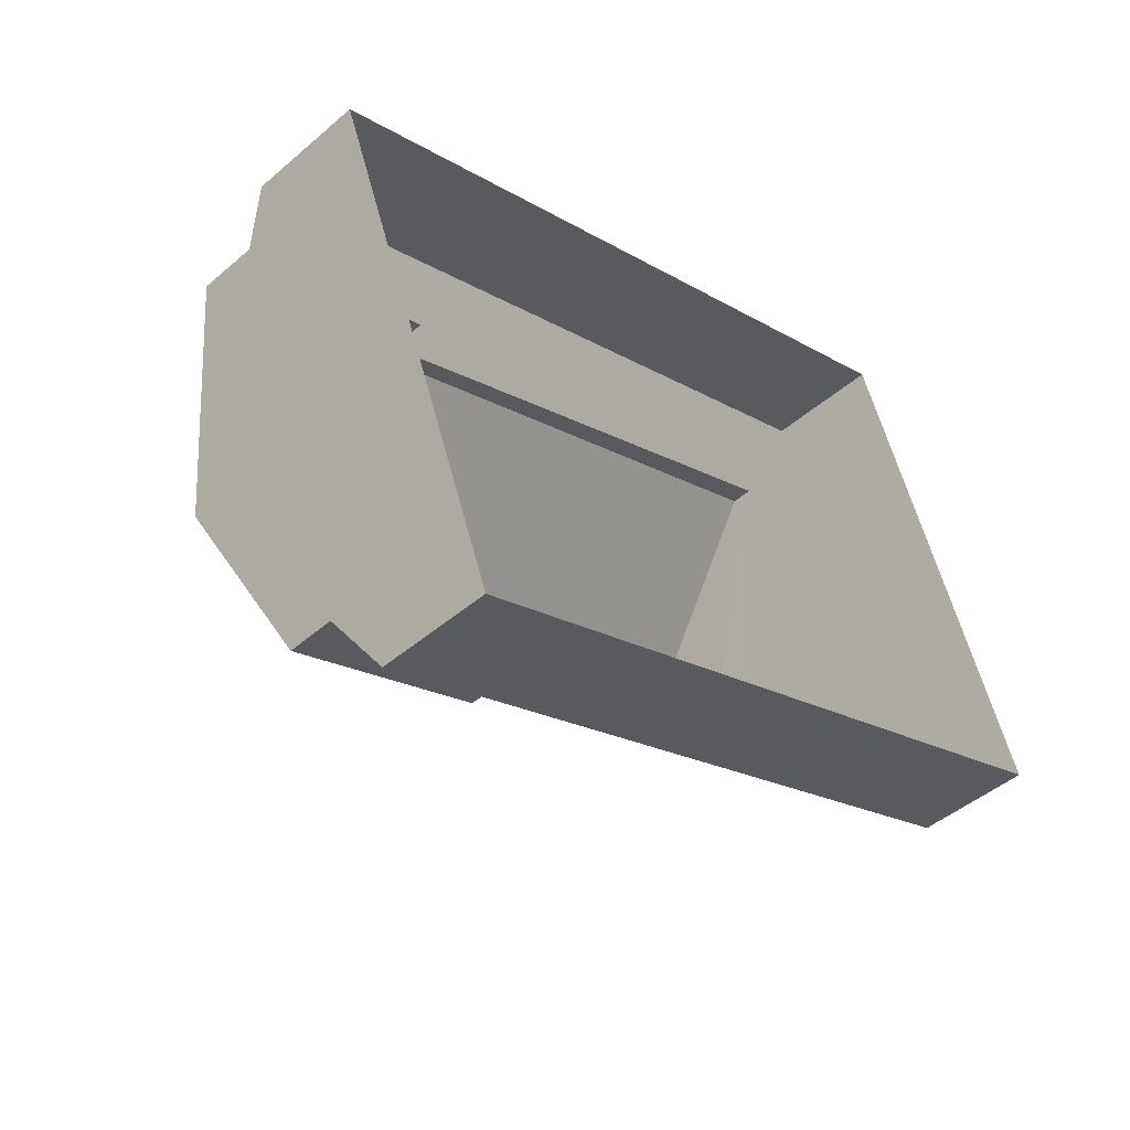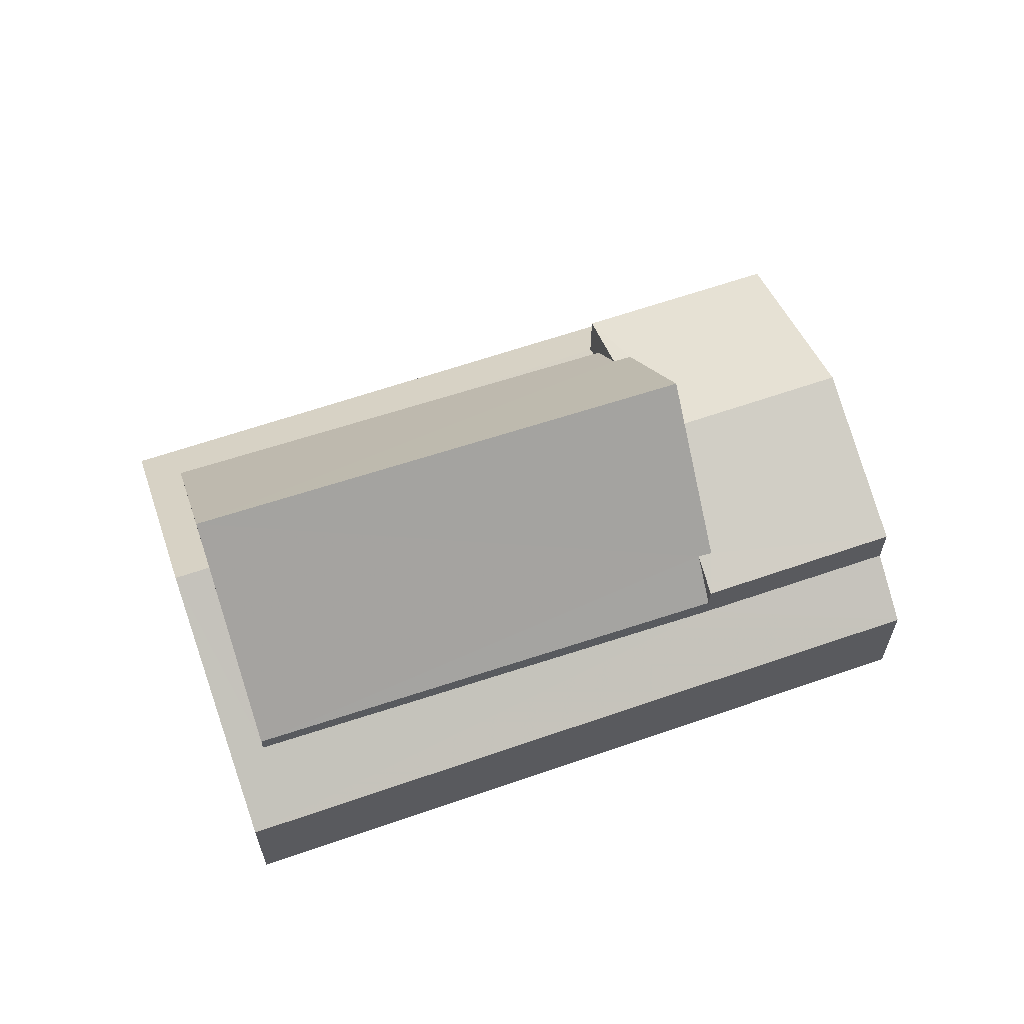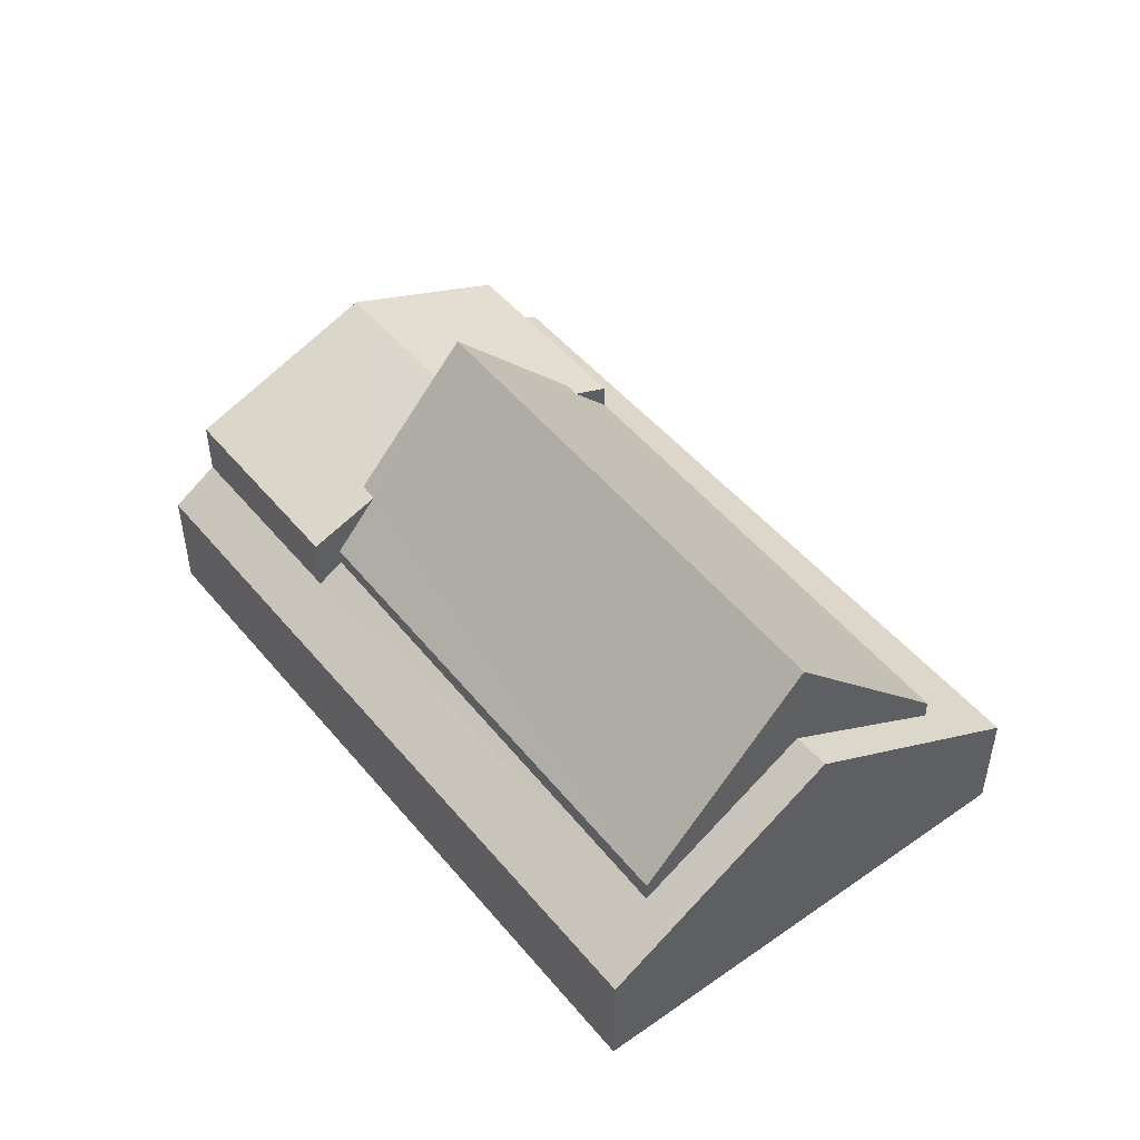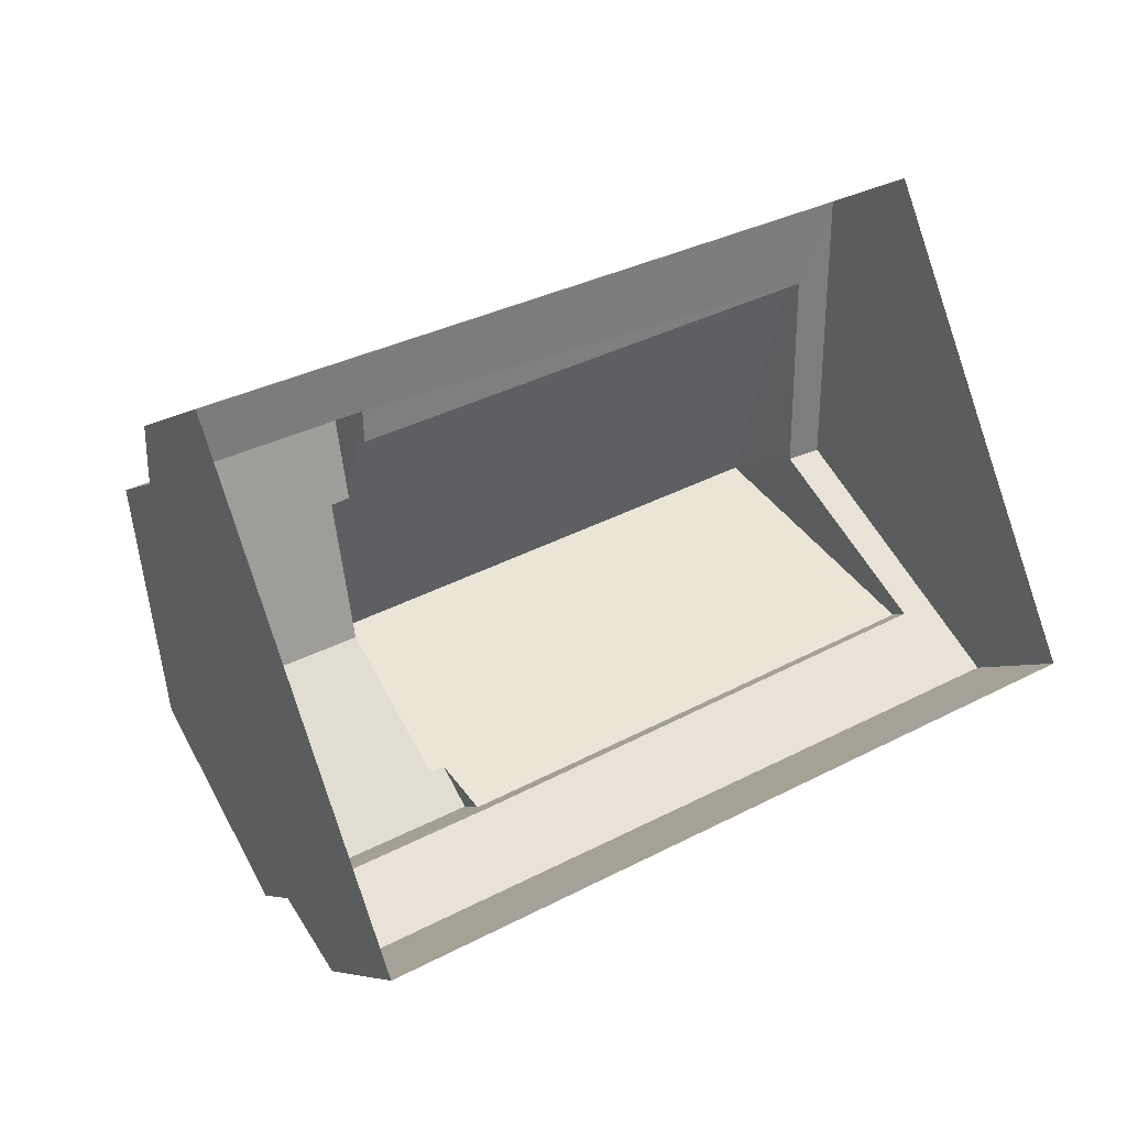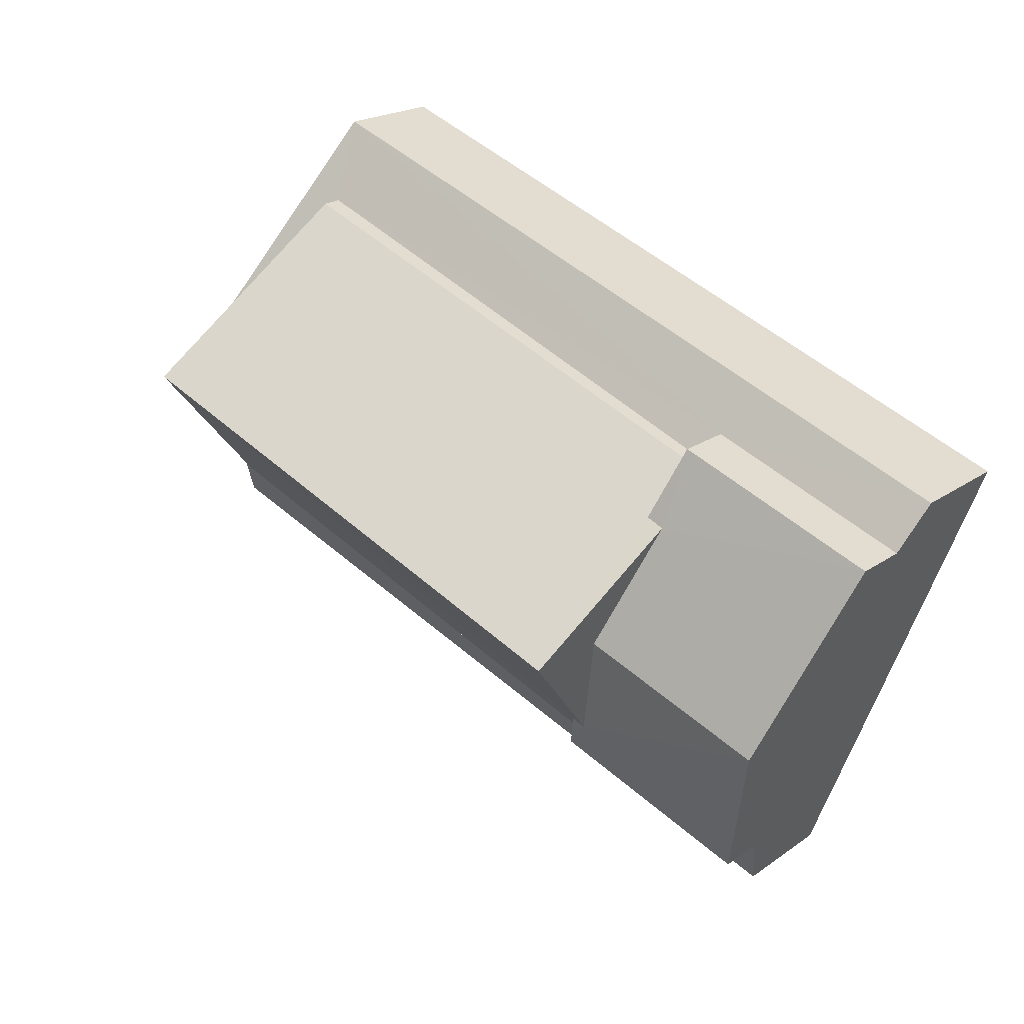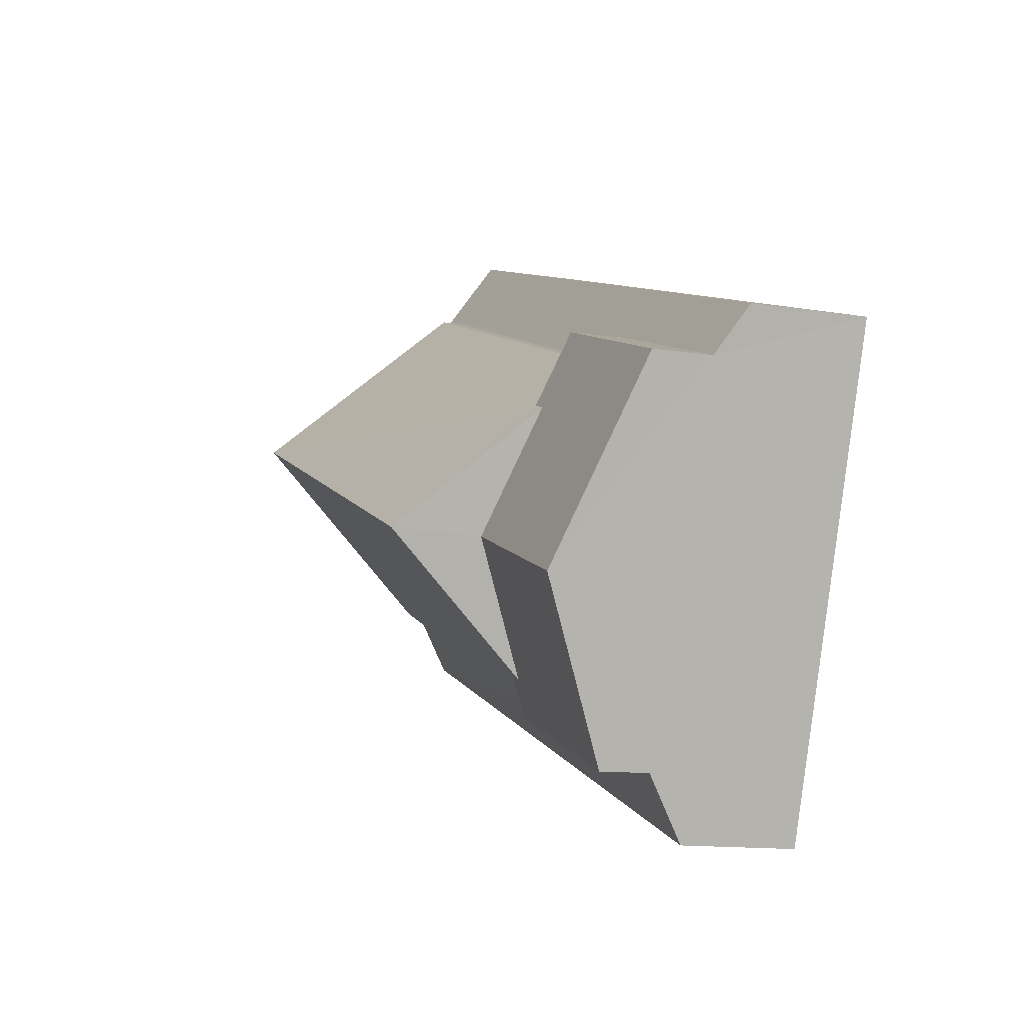
<metadata>
{"format":"obj","ext":"obj","renderer":"f3d","projection":"perspective","resolution":1024,"background":"white","views":[{"elev":-46.4,"azim":134.3,"up":"+Y"},{"elev":62.3,"azim":-40.4,"up":"+Z"},{"elev":49.0,"azim":-148.8,"up":"+Z"},{"elev":-4.7,"azim":149.6,"up":"+Y"},{"elev":20.5,"azim":38.3,"up":"+Y"},{"elev":-13.6,"azim":70.8,"up":"+Y"}]}
</metadata>
<code>
v -2.195e+05 -1.245e+05 14.72
v -2.195e+05 -1.245e+05 14.72
v -2.195e+05 -1.245e+05 14.72
v -2.195e+05 -1.245e+05 14.72
v -2.195e+05 -1.245e+05 19.85
v -2.195e+05 -1.245e+05 19.86
v -2.195e+05 -1.245e+05 19.27
v -2.195e+05 -1.245e+05 19.27
v -2.195e+05 -1.245e+05 20.88
v -2.195e+05 -1.245e+05 20.88
v -2.195e+05 -1.245e+05 20.65
v -2.195e+05 -1.245e+05 20.65
v -2.195e+05 -1.245e+05 18.22
v -2.195e+05 -1.245e+05 17.29
v -2.195e+05 -1.245e+05 17.96
v -2.195e+05 -1.245e+05 17.29
v -2.195e+05 -1.245e+05 17.96
v -2.195e+05 -1.245e+05 18.32
v -2.195e+05 -1.245e+05 18.7
v -2.195e+05 -1.245e+05 18.7
v -2.195e+05 -1.245e+05 22.9
v -2.195e+05 -1.245e+05 22.9
v -2.195e+05 -1.245e+05 19.63
v -2.195e+05 -1.245e+05 19.27
v -2.195e+05 -1.245e+05 19.27
v -2.195e+05 -1.245e+05 19.63
v -2.195e+05 -1.245e+05 18.27
v -2.195e+05 -1.245e+05 17.29
v -2.195e+05 -1.245e+05 18.18
v -2.195e+05 -1.245e+05 17.29
v -2.195e+05 -1.245e+05 18.17
v -2.195e+05 -1.245e+05 18.7
v -2.195e+05 -1.245e+05 18.7
f 1 2 3
f 1 4 2
f 5 6 7
f 7 6 8
f 8 6 9
f 6 10 9
f 11 12 13
f 13 14 11
f 14 15 16
f 16 15 17
f 18 15 13
f 13 15 14
f 19 20 5
f 20 21 5
f 5 22 6
f 5 21 22
f 9 23 24
f 24 23 25
f 9 10 23
f 25 23 26
f 12 11 27
f 11 28 27
f 29 30 31
f 29 28 30
f 27 28 29
f 26 21 32
f 32 33 26
f 22 21 26
f 23 22 26
f 14 2 11
f 2 4 11
f 4 28 11
f 28 4 1
f 30 28 1
f 24 31 9
f 8 9 17
f 31 30 1
f 16 17 3
f 3 31 1
f 9 31 17
f 17 31 3
f 29 31 24
f 25 29 24
f 25 26 33
f 29 25 33
f 22 10 6
f 22 23 10
f 27 32 12
f 32 21 12
f 12 20 13
f 12 21 20
f 18 19 15
f 15 19 7
f 19 5 7
f 17 7 8
f 17 15 7
f 16 3 2
f 14 16 2
f 18 13 20
f 19 18 20
f 33 32 27
f 29 33 27

</code>
